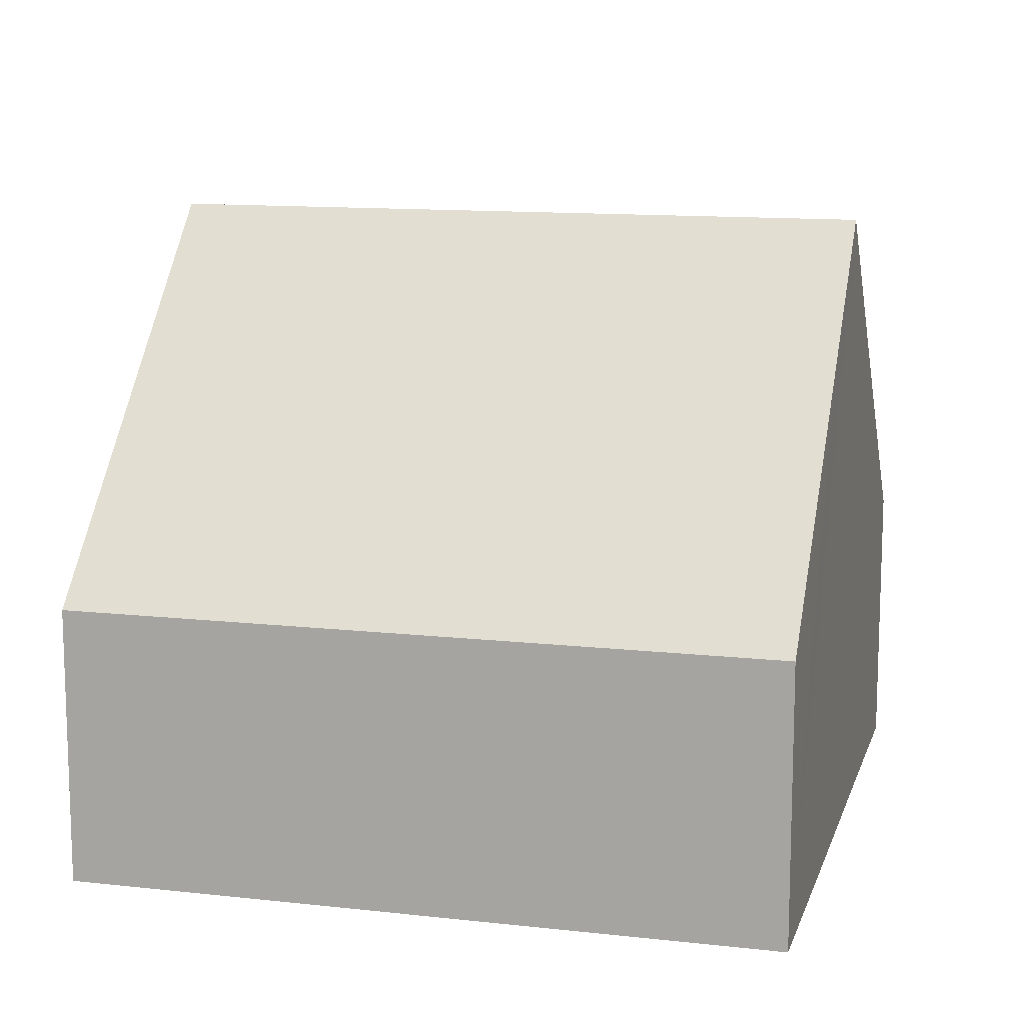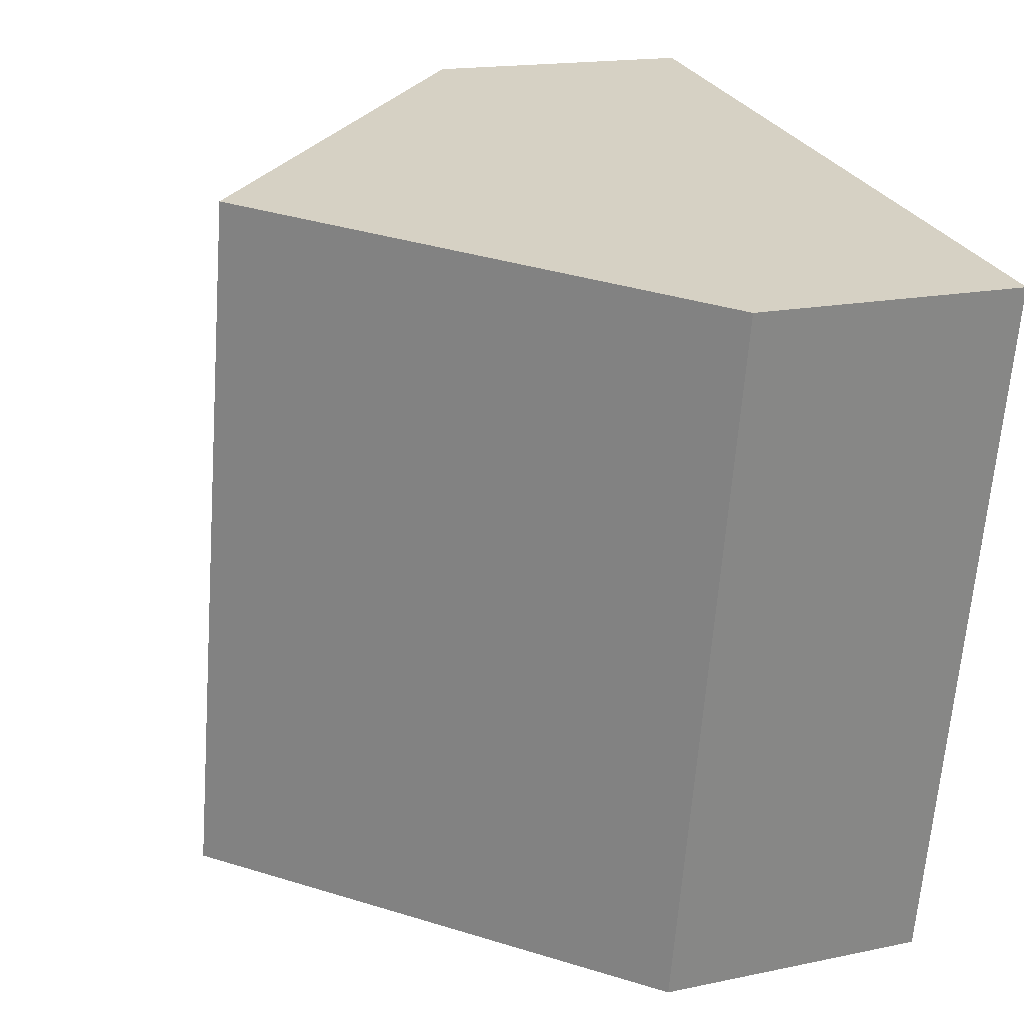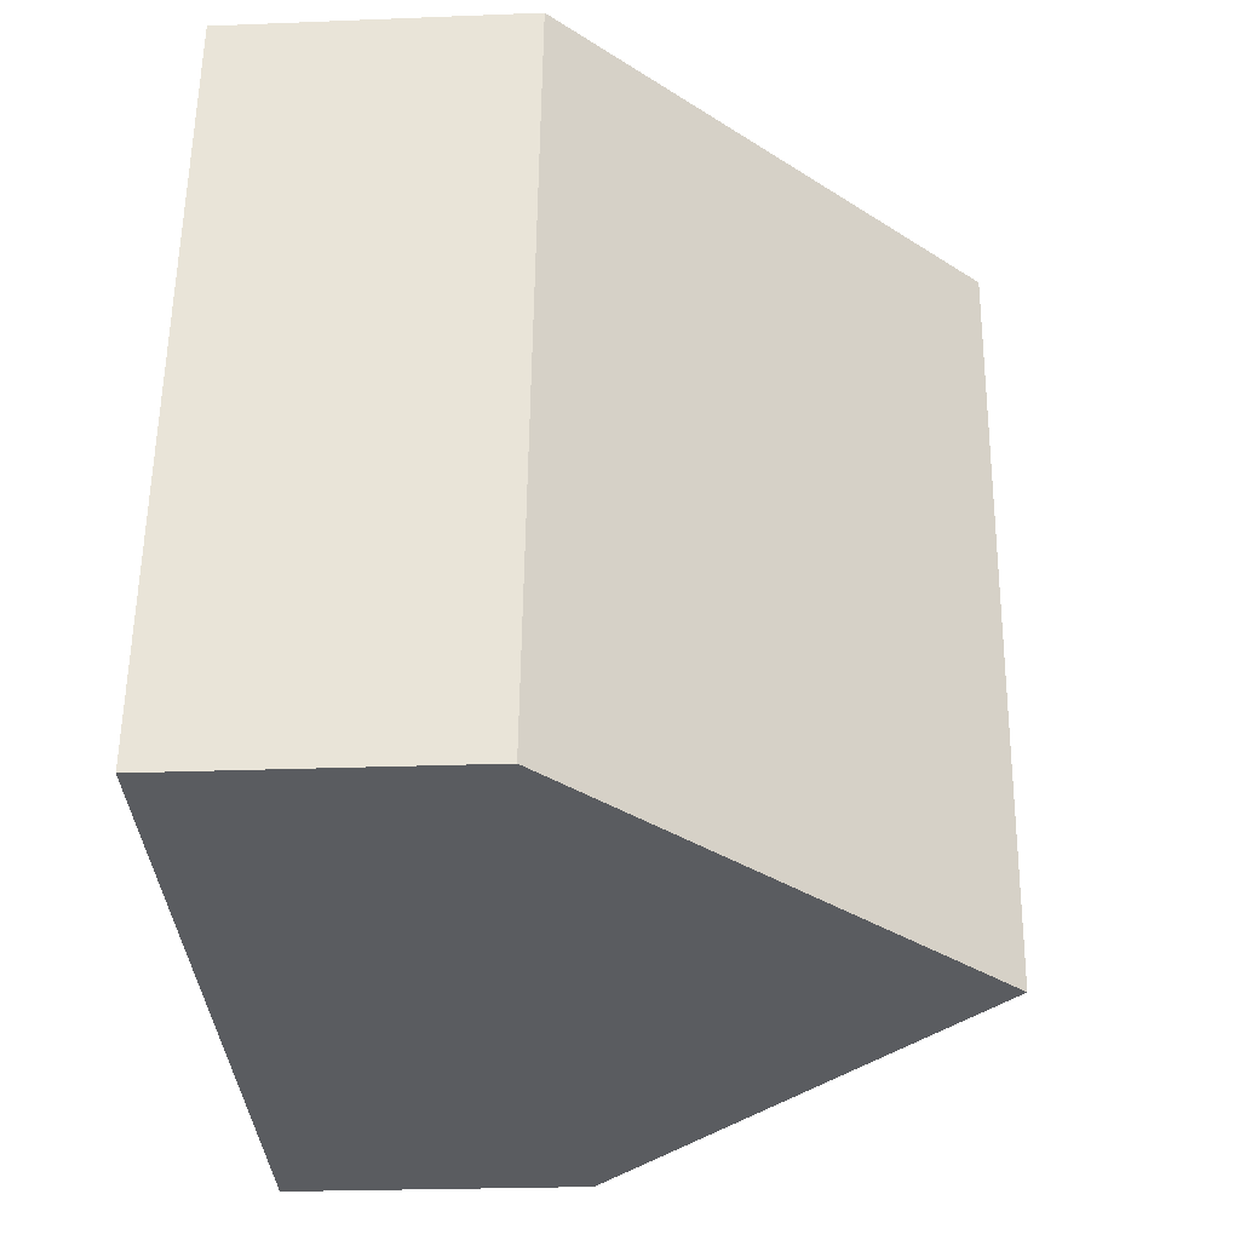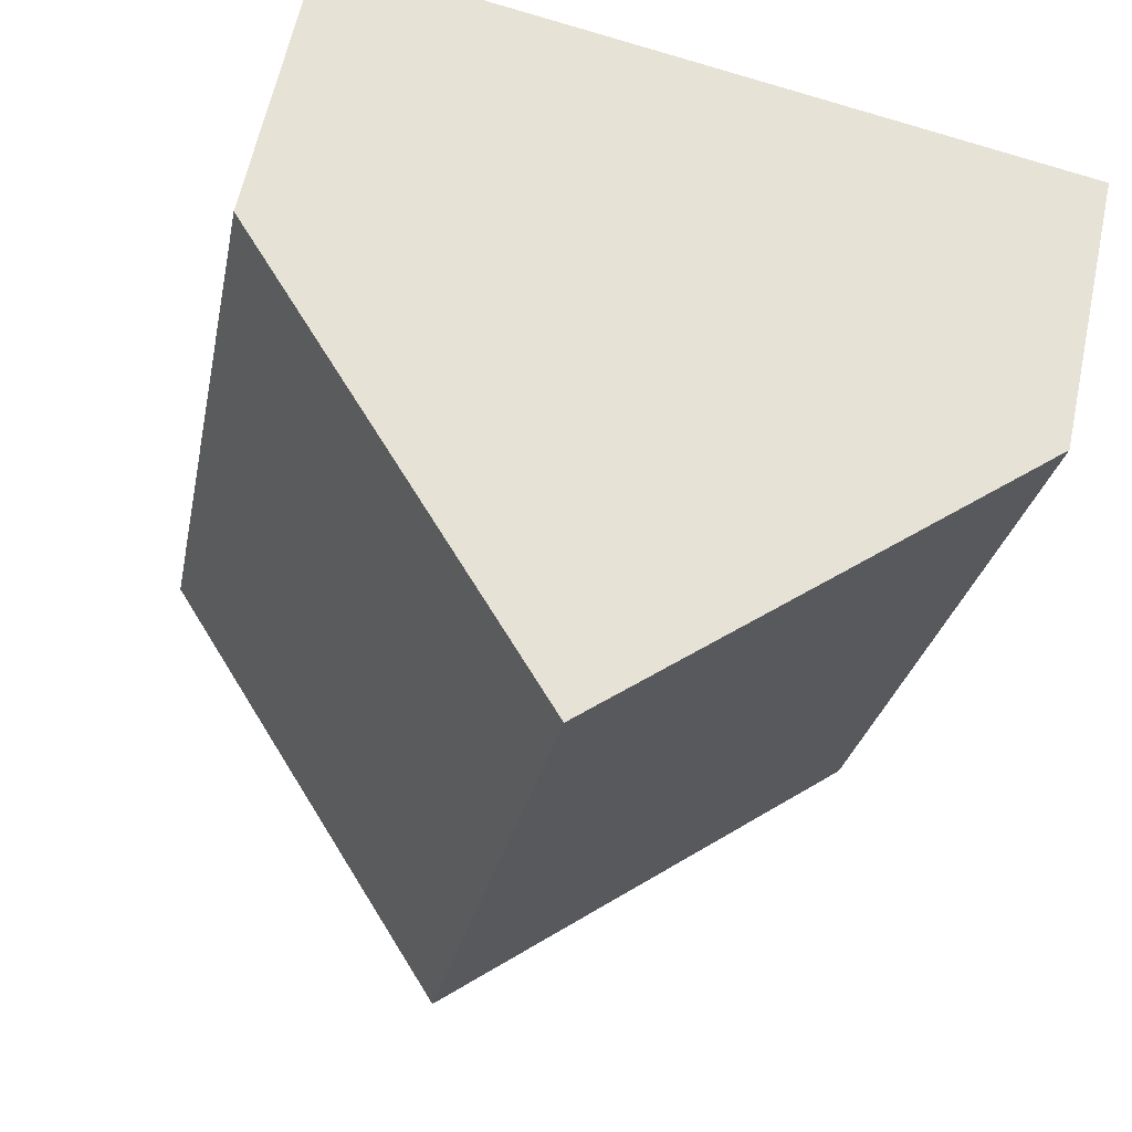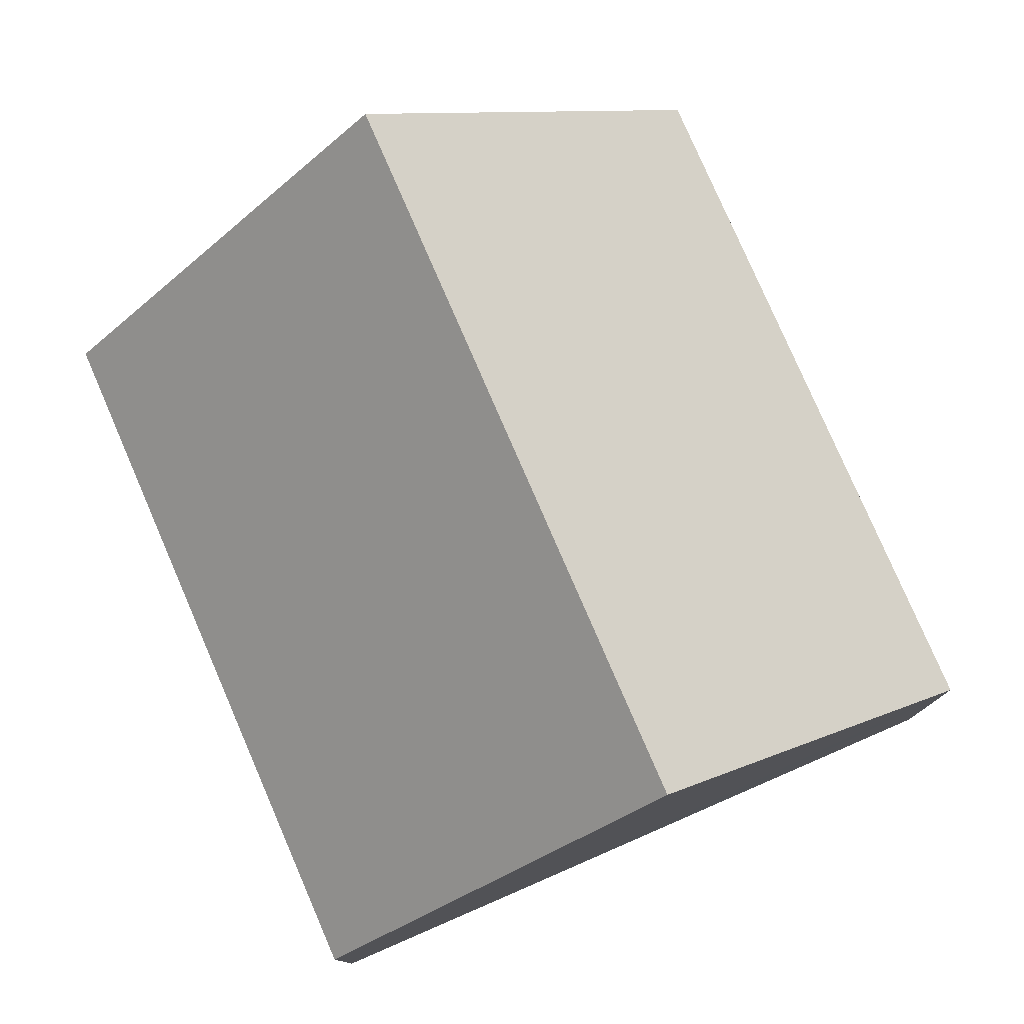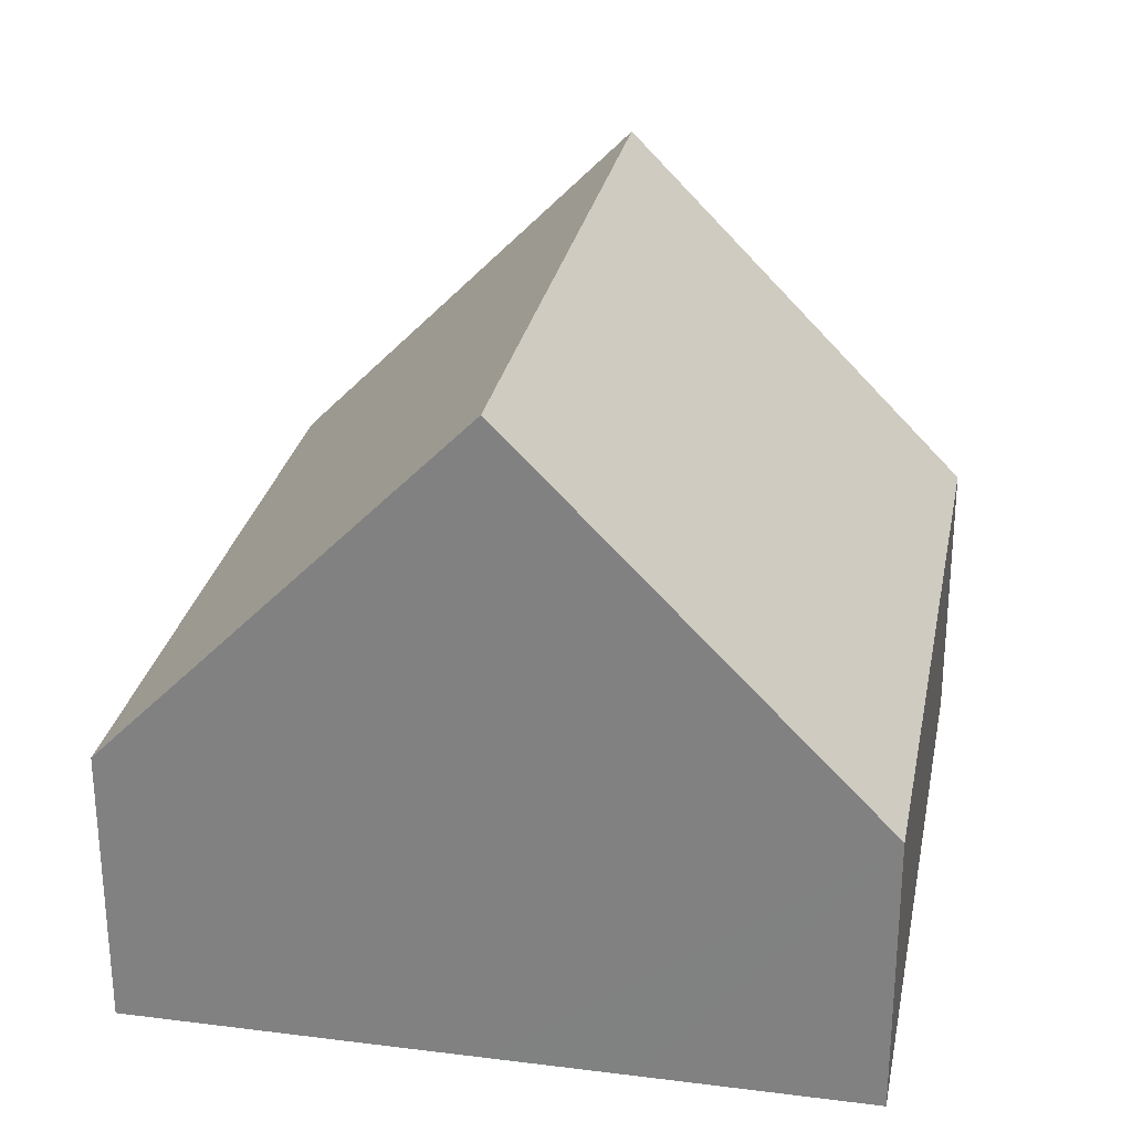
<metadata>
{"format":"obj","ext":"obj","renderer":"f3d","projection":"perspective","resolution":1024,"background":"white","views":[{"elev":12.3,"azim":94.1,"up":"+Y"},{"elev":16.4,"azim":-113.6,"up":"+Z"},{"elev":-23.3,"azim":93.9,"up":"+Z"},{"elev":61.4,"azim":-168.0,"up":"+Z"},{"elev":78.6,"azim":145.9,"up":"+Y"},{"elev":27.7,"azim":-179.8,"up":"+Y"}]}
</metadata>
<code>
v  4.303 7.852 0.814
v  7.531 6.202 -7.496
v  5.932 7.852 -7.796
v  10.24 3.41 -6.984
v  8.607 3.41 1.628
v  0 3.411 2.089e-16
v  4.337 6.206 -8.095
v  1.627 3.41 -8.607
v  0 0 0
v  1.627 5.27e-16 -8.607
v  4.303 -4.984e-17 0.814
v  8.607 -9.969e-17 1.628
v  10.24 4.276e-16 -6.984
v  7.531 4.59e-16 -7.496
v  5.932 4.774e-16 -7.796
v  4.337 4.957e-16 -8.095
g defaultobject
f 1 2 3
f 2 1 4
f 4 1 5
f 6 7 8
f 7 6 3
f 3 6 1
f 8 9 6
f 9 8 10
f 9 1 6
f 1 9 5
f 5 9 11
f 5 11 12
f 12 4 5
f 4 12 13
f 13 2 4
f 2 13 3
f 3 13 7
f 7 13 14
f 7 14 8
f 8 14 15
f 8 15 16
f 8 16 10
f 11 13 12
f 13 11 9
f 13 9 16
f 16 9 10
f 13 16 14
f 14 16 15

</code>
